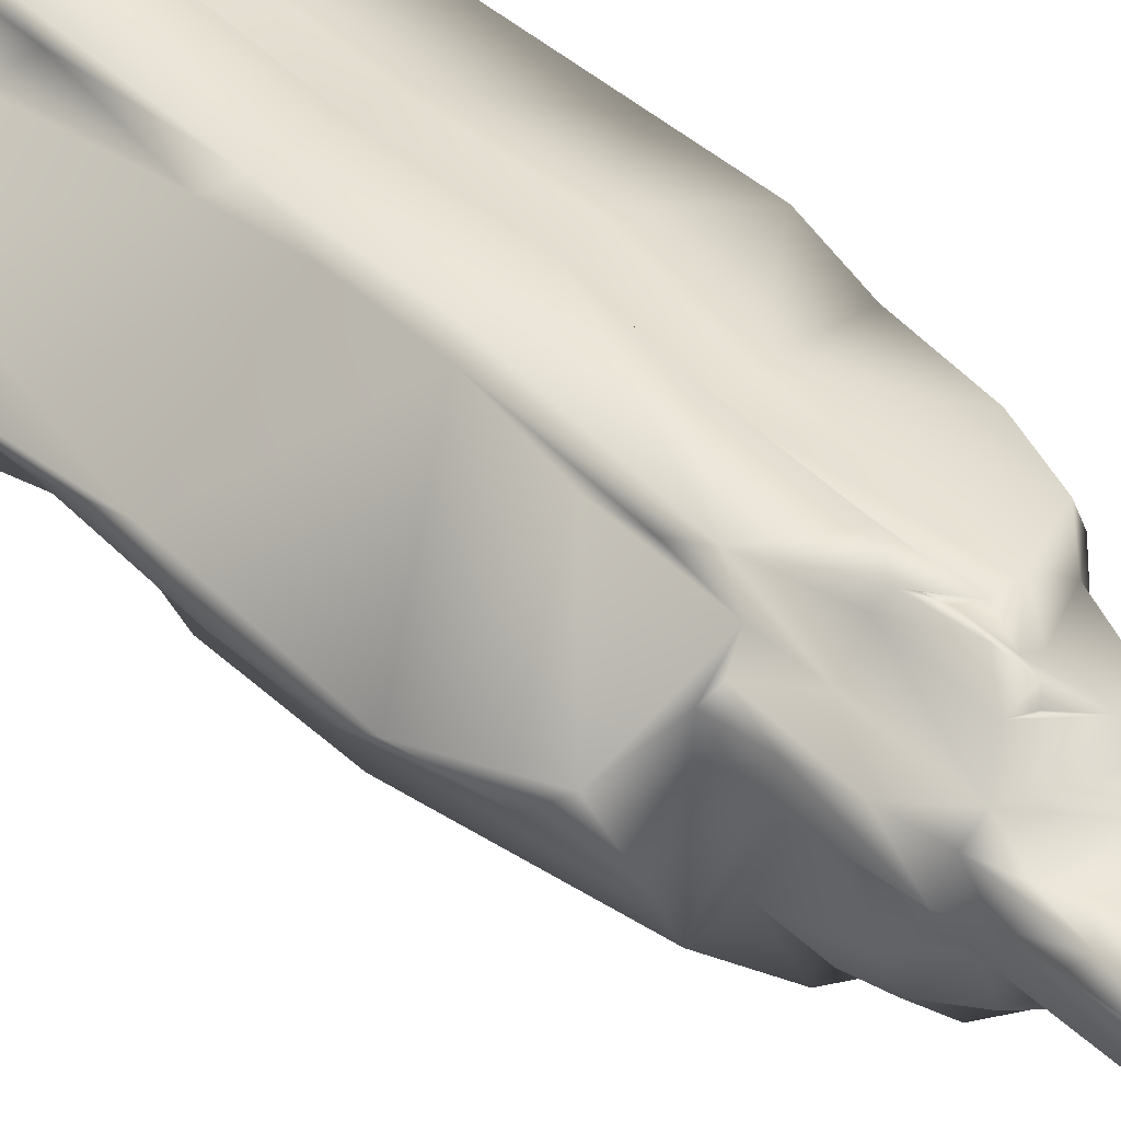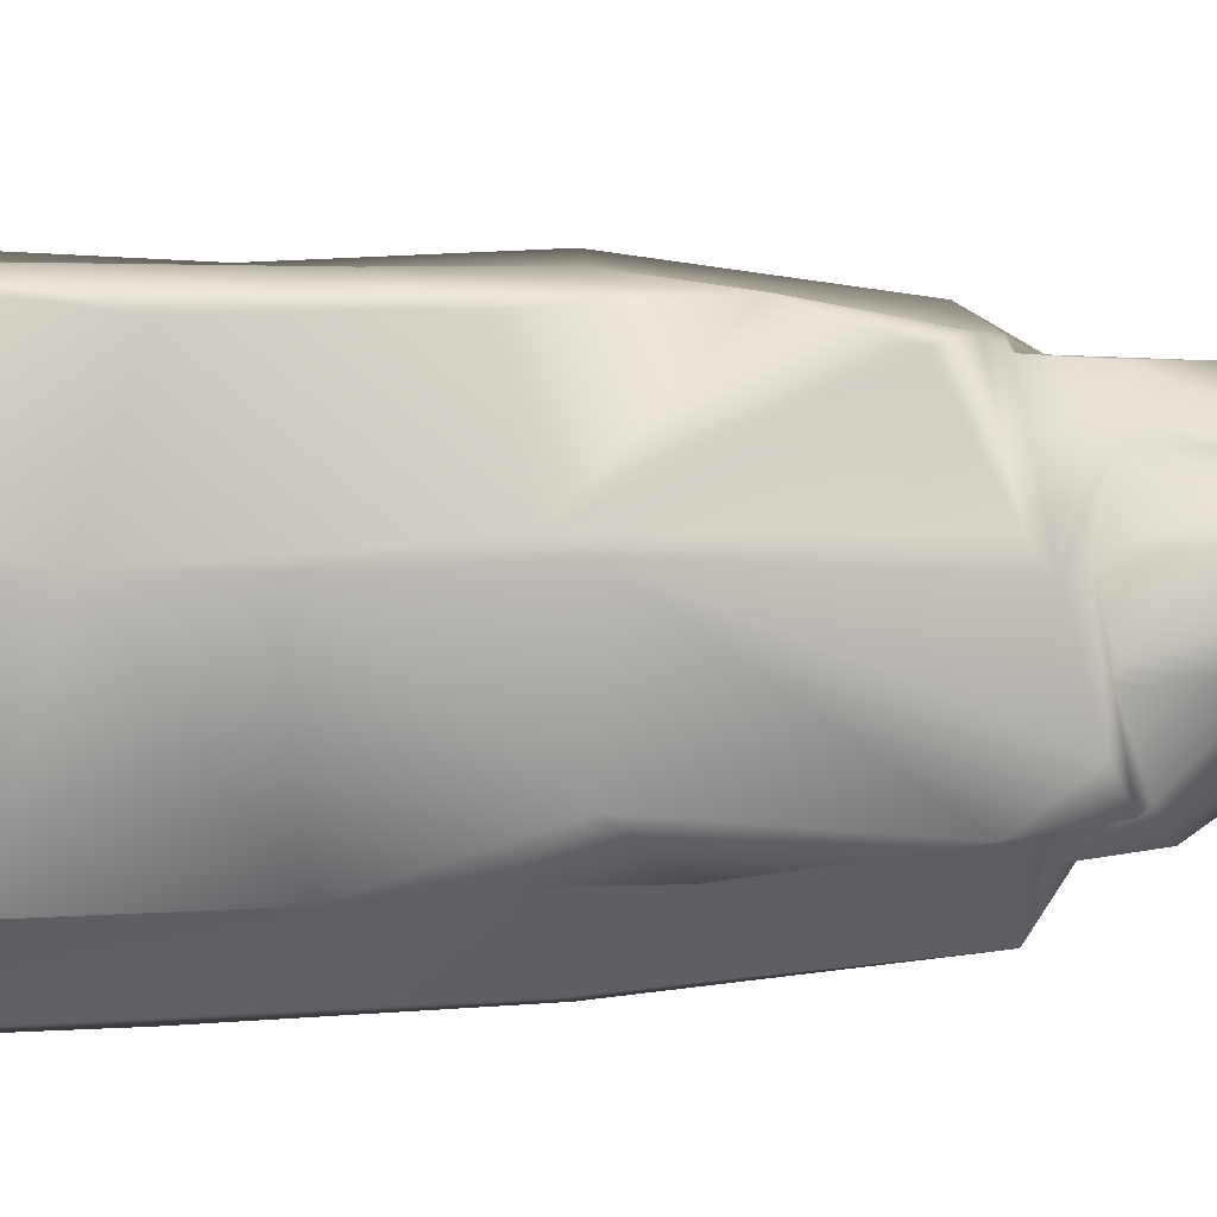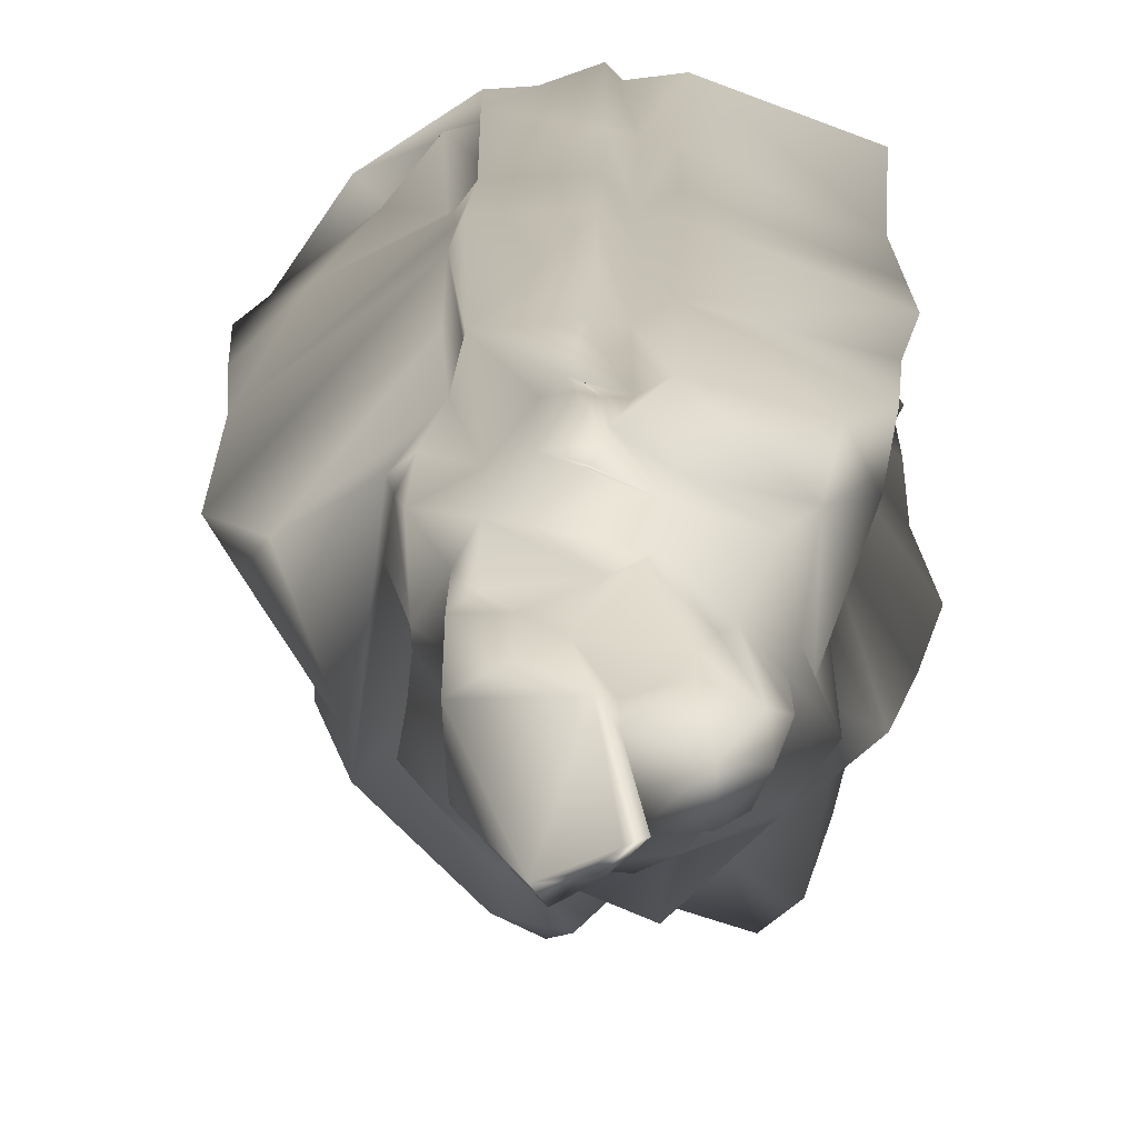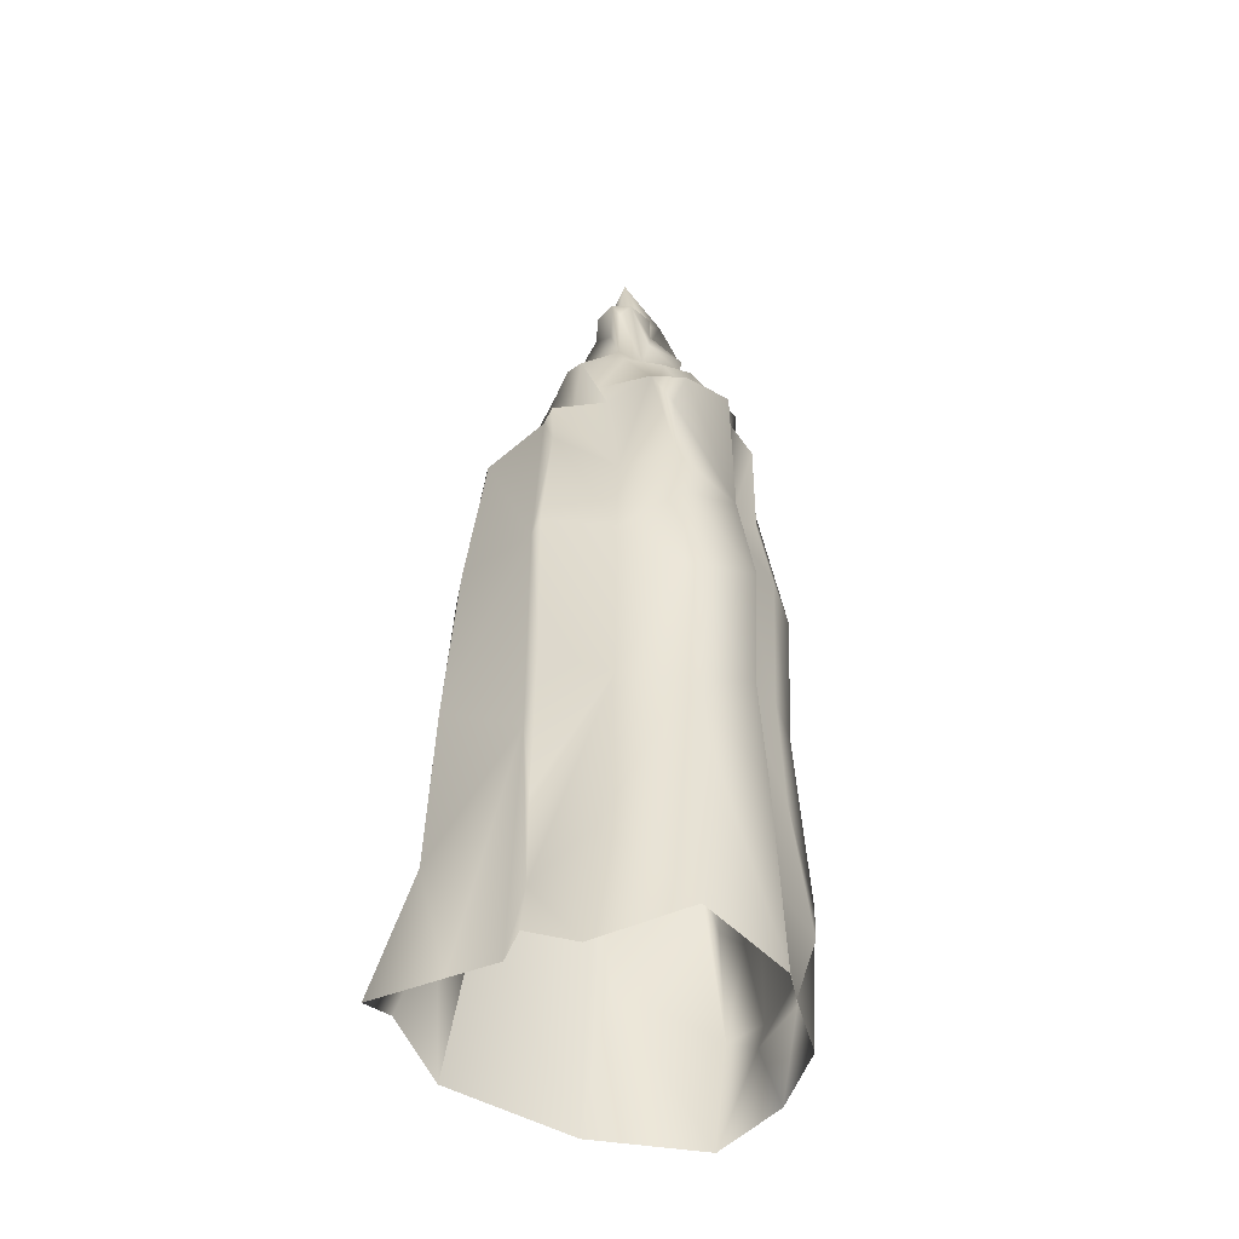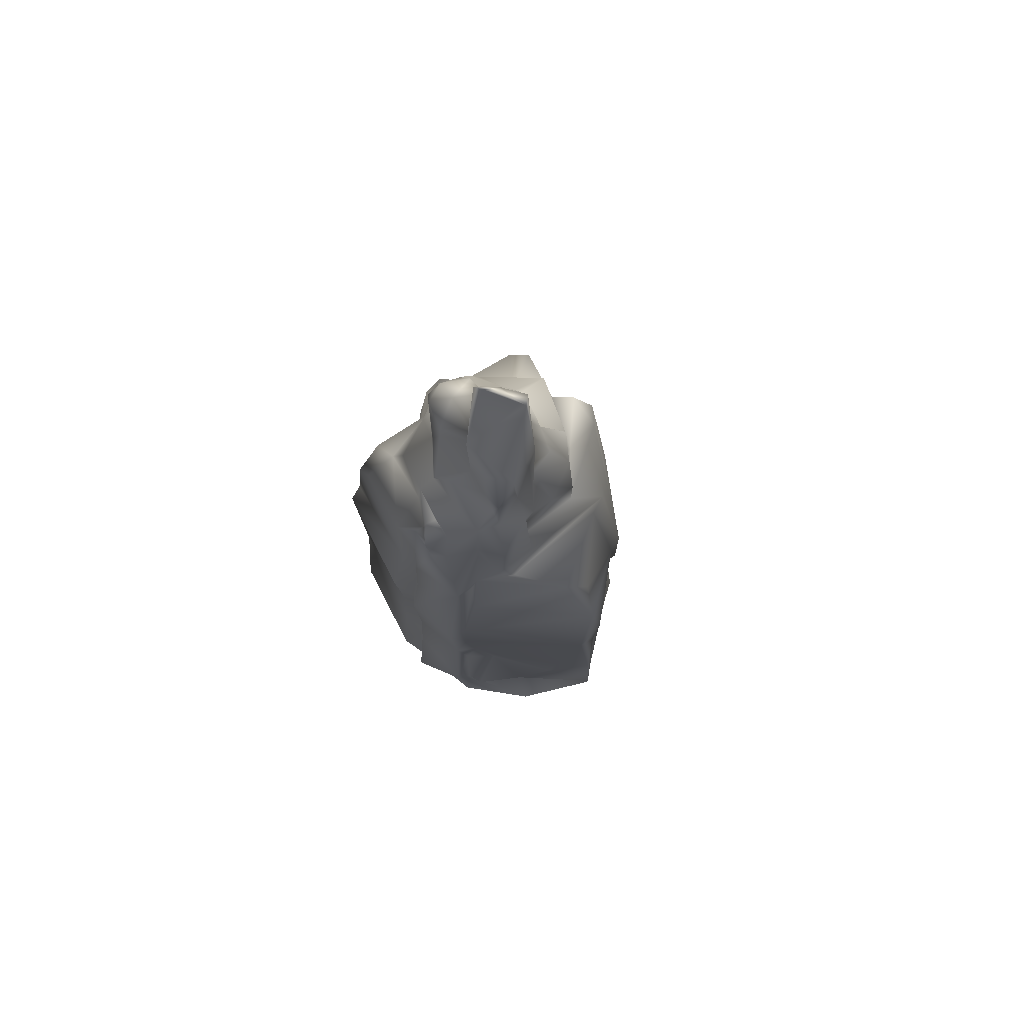
<metadata>
{"format":"obj","ext":"obj","renderer":"f3d","projection":"perspective","resolution":1024,"background":"white","views":[{"elev":42.7,"azim":138.3,"up":"+Z"},{"elev":-36.9,"azim":90.0,"up":"+Z"},{"elev":12.8,"azim":-179.5,"up":"+Z"},{"elev":-45.1,"azim":-71.8,"up":"+Y"},{"elev":77.5,"azim":42.1,"up":"+Y"}]}
</metadata>
<code>
g mountaintop
v -2.608 -2120 -603.3
v -1.672 -1573 -564
v -237.6 -2296 -667.7
v -45.36 -807.1 -588.3
v -315.8 -1742 -707
v -467.4 -2233 -650.4
v -282 -671.4 -665.3
v 12.76 177.4 -479.2
v -414.7 -1425 -644.9
v -486.2 -1650 -260
v -499.6 -613.1 -255.3
v -426.5 -661.1 -583.6
v -340.1 82.25 -534.1
v -380.2 240.9 -263.9
v -252.5 153.6 -579.7
v -84.25 210.8 -509
v -188.5 286.1 -386.5
v -298.1 296.8 -251.4
v 595.4 -2788 -389.6
v 849.9 -2788 69.12
v 611.9 -2107 -276.5
v 879.8 -2284 117.8
v 520.8 -2587 336.2
v 793.4 -1385 40.85
v 533.4 -1525 -315.8
v 599.3 -719 -286.7
v 547.5 -2466 358.2
v 399 -2366 549.9
v 297.7 -2590 546.7
v 281.6 -1972 518.4
v 380.2 -2066 408.5
v 347.2 -1397 507.8
v 686.5 -1975 260.8
v 793.4 -1037 152.2
v 325.6 -1044 541
v 331.5 -634.9 550.6
v 849.9 -1763 115.5
v 812.2 -807.6 38.49
v 788.6 -320.2 98.97
v 331.5 -279.5 463.4
v 279.2 -121.6 427.3
v 305.2 136.2 410
v 697.5 -40.52 50.27
v 495.7 131.4 -208.9
v 633.1 59.64 138.2
v 418.7 135.4 268.6
v 362.1 153.3 314.2
v 87.39 -2788 -763.5
v -2.608 -2120 -603.3
v -237.6 -2296 -667.7
v -362.1 -2788 -757.2
v -468.9 -2788 -829.5
v -467.4 -2233 -650.4
v -512.2 -2788 -502.7
v -486.2 -1650 -260
v -541.2 -2788 -276.5
v 347.2 -1397 507.8
v 281.6 -1972 518.4
v 291.4 -1297 593.5
v 306.7 -2157 636.3
v 297.7 -2590 546.7
v 320.1 -2788 593.8
v -13.16 -2788 615.8
v 23.81 -1863 623.7
v 34.12 -1323 602.9
v -35.94 -1397 511.4
v -46.34 -2251 551.4
v 31.22 -2515 691.2
v 325.6 -1044 541
v 347.2 -1397 507.8
v 291.4 -1297 593.5
v 298.1 -651.6 624.5
v 331.5 -634.9 550.6
v 276.9 43.38 515.3
v 279.2 -121.6 427.3
v 305.2 136.2 410
v 43.69 -642.1 627.6
v 34.12 -1323 602.9
v 236.8 311.9 320.5
v 362.1 153.3 314.2
v 140.4 289.3 439.9
v 92.3 302.8 480.7
v -44.48 -712.7 533.4
v -35.94 -1397 511.4
v -21.45 -293 466.6
v 41.93 -281.1 568.7
v 62.45 225.8 565.6
v -22.14 426.6 465
v 61.76 334.5 474.4
v 29.01 389.3 458.7
v 59.21 338.5 474.4
v 60.88 336.1 474.4
v 60.48 336.1 474.4
v 60.88 336.1 474.4
v 60.09 336.9 474.4
v 60.88 336.1 474.4
v 849.9 -2788 69.12
v 628.4 -2788 392.8
v 520.8 -2587 336.2
v 297.7 -2590 546.7
v 320.1 -2788 593.8
v 12.76 177.4 -479.2
v 10.8 380.5 -443
v -84.25 210.8 -509
v -72.66 429.7 -477.6
v -188.5 286.1 -386.5
v -298.1 296.8 -251.4
v -265.1 570.5 -251.4
v -138.6 620.1 -204.2
v -83.66 561.4 -298.5
v 199.1 581.2 -317.3
v 131.8 630.4 -241.9
v 225.4 300.4 -336.2
v 231.3 311.5 -292.2
v -388 -180.9 84.83
v -531.8 -364.4 388
v -458.7 -634.5 102.1
v -584.4 -672.2 424.2
v -99.37 -272.4 520
v -581.3 -1072 420.9
v -437.5 -1434 89.16
v -130 -757.1 597
v -577.3 -1691 415.5
v -501.9 -2225 54.99
v -44.48 -712.7 533.4
v -21.45 -293 466.6
v -35.94 -1397 511.4
v -129.4 -1343 566.4
v -127.1 -1858 593.8
v -46.34 -2251 551.4
v -166.1 -2788 634.7
v -13.16 -2788 615.8
v -637.8 -2788 458.7
v -559.3 -2788 15.71
v -381 268.5 -125.7
v -380.2 240.9 -263.9
v -298.1 296.8 -251.4
v -483.9 198.5 -188.5
v -370 287.5 28.28
v -388 -180.9 84.83
v -553 -94.07 -154
v -499.6 -613.1 -255.3
v -458.7 -634.5 102.1
v -641 -696 -162.6
v -618.2 -1420 -162.2
v -486.2 -1650 -260
v -437.5 -1434 89.16
v -645.7 -2151 -163.4
v -652.8 -2576 -160.2
v -541.2 -2788 -276.5
v -501.9 -2225 54.99
v -686.5 -2788 -163.4
v -559.3 -2788 15.71
v 225.4 300.4 -336.2
v 384.9 258.2 -163.4
v 231.3 311.5 -292.2
v 230.9 283 -502.7
v 80.42 342.5 -521.6
v 10.8 380.5 -443
v 12.76 177.4 -479.2
v 133.5 94.15 -609.6
v 482.3 187 -285.9
v 346.4 316.3 100.5
v 415.5 295.5 147.7
v 418.7 135.4 268.6
v 495.7 131.4 -208.9
v 597.8 -608.7 -338.6
v 599.3 -719 -286.7
v 45.26 -439 -639.4
v -45.36 -807.1 -588.3
v 247.4 -615.9 -625.3
v 593.1 -1162 -360.7
v 533.4 -1525 -315.8
v 103.3 -1116 -724.9
v -1.672 -1573 -564
v 111.9 -1679 -758.8
v -2.608 -2120 -603.3
v 87.39 -2788 -763.5
v 595.4 -2788 -389.6
v 611.9 -1895 -355
v 611.9 -2107 -276.5
v -265.1 570.5 -251.4
v -381 268.5 -125.7
v -298.1 296.8 -251.4
v -285.9 689.1 -194.8
v -109 867.2 -219.9
v -138.6 620.1 -204.2
v -178.7 811.1 -103.7
v -381 598.7 -94.26
v -370 287.5 28.28
v -282.4 741.7 53.41
v -339.3 445.1 -31.42
v -305.2 649.1 87.98
v -197.6 733.8 138.2
v -352.7 361.5 263.9
v -274.1 575.3 260.8
v -60.29 776.8 276.5
v -101.3 507.5 348.8
v -86.01 707.4 339.3
v 346.4 316.3 100.5
v 415.5 295.5 147.7
v 338.6 495.4 113.1
v 352.7 683.4 122.5
v 395.1 328.6 273.4
v 418.7 135.4 268.6
v 362.1 153.3 314.2
v 367.6 525.7 292.2
v 236.8 311.9 320.5
v 233.7 695.5 311.1
v 284 677.2 219.9
v 275.7 771.8 91.12
v 234.5 814.9 213.7
v 199.1 581.2 -317.3
v 133.5 781.6 -216.8
v 131.8 630.4 -241.9
v 214.4 662.6 -298.5
v 310.3 583.2 -223.1
v 231.3 311.5 -292.2
v 238.8 762.7 -163.4
v 129.6 886.5 -135.1
v 236 854.9 -56.56
v 241.9 711.2 -53.41
v 365.3 562.4 -43.99
v 272.3 695.1 -16.88
v 351.9 649.7 69.12
v 386.5 489 -163.4
v 384.9 258.2 -163.4
v 346.4 316.3 100.5
v 338.6 495.4 113.1
v 352.7 683.4 122.5
v 275.7 771.8 91.12
v 272.3 695.1 -16.88
v -109 867.2 -219.9
v -138.6 620.1 -204.2
v -83.66 561.4 -298.5
v -24.2 874.8 -254.5
v 131.8 630.4 -241.9
v 133.5 781.6 -216.8
v 96.03 1038 -197.9
v -176.3 1007 -94.26
v -178.7 811.1 -103.7
v -26.85 1194 -47.13
v 46.15 1191 -91.12
v 110.6 1020 -141.4
v 129.6 886.5 -135.1
v 140.4 289.3 439.9
v 233.7 695.5 311.1
v 236.8 311.9 320.5
v 138.8 623.3 411.6
v 77.86 528.1 496.4
v 92.3 302.8 480.7
v 29.01 389.3 458.7
v 14.83 544 436.7
v 25.38 612.2 430.5
v -86.01 707.4 339.3
v -101.3 507.5 348.8
v 50.86 637.6 389.6
v 54.69 640 386.5
v 54.69 640 386.5
v -60.29 776.8 276.5
v 23.27 834.7 245.1
v 234.5 814.9 213.7
v 168.1 888.7 194.8
v 29.01 389.3 458.7
v -22.14 426.6 465
v 14.83 544 436.7
v -91.71 450.4 509
v -101.3 507.5 348.8
v -21.45 -293 466.6
v -352.7 361.5 263.9
v -99.37 -272.4 520
v -392.8 288.5 399
v -461.9 274.2 260.8
v -339.3 445.1 -31.42
v -370 287.5 28.28
v -388 -180.9 84.83
v -531.8 -364.4 388
v -505.9 2.123 370.8
v 275.7 771.8 91.12
v 269 1282 -21.99
v 272.3 695.1 -16.88
v 283.2 1197 125.7
v 141.4 1434 -106.8
v 111.5 1415 -150.8
v 24.84 1511 -75.41
v 50.08 1533 -56.56
v -4.265 1598 -1.124e-06
v 41.63 1279 154
v -45.95 1563 6.284
v 24.84 1511 -75.41
v 50.08 1533 -56.56
v 168.5 1199 194.8
v 78.55 995.4 176
v 168.1 888.7 194.8
v 282.4 1015 223.1
v 234.5 814.9 213.7
v 284 677.2 219.9
v 276.1 935.1 110
v 236 854.9 -56.56
v 241.9 711.2 -53.41
v 272.3 695.1 -16.88
v 269 1282 -21.99
v 129.6 886.5 -135.1
v 111.5 1415 -150.8
v 110.6 1020 -141.4
v 46.15 1191 -91.12
v 24.84 1511 -75.41
v -26.46 1393 -37.7
v -26.85 1194 -47.13
v -45.95 1563 6.284
v 0.2869 1267 94.26
v 41.63 1279 154
v 2.065 1095 100.5
v 78.55 995.4 176
v 78.55 995.4 176
v 168.1 888.7 194.8
v 23.27 834.7 245.1
v -40.21 869.2 279.6
v -60.29 776.8 276.5
v -123.3 1004 154
v 2.065 1095 100.5
v -161.7 894.6 161.3
v -197.6 733.8 138.2
v -123.3 1004 154
v -161.7 894.6 161.3
v -233.7 1131 97.4
v -197.6 733.8 138.2
v -115.9 1144 150.8
v 2.065 1095 100.5
v 0.2869 1267 94.26
v -153.2 1215 31.42
v -26.46 1393 -37.7
v -283.2 1024 56.56
v -282.4 741.7 53.41
v -246.3 1159 6.284
v -148.9 1235 -78.55
v -26.85 1194 -47.13
v -176.3 1007 -94.26
v -240.4 929.7 -1.124e-06
v -178.7 811.1 -103.7
v -210.1 1126 -75.41
g mountaintop_0
f 3 2 1
f 4 2 3
f 5 4 3
f 6 5 3
f 7 4 5
f 7 8 4
f 6 9 5
f 5 9 7
f 6 10 9
f 10 11 9
f 9 11 12
f 9 12 7
f 13 12 11
f 13 7 12
f 11 14 13
f 7 15 8
f 15 7 13
f 15 16 8
f 16 15 17
f 15 13 17
f 14 17 13
f 17 14 18
f 21 20 19
f 20 21 22
f 22 23 20
f 24 22 21
f 25 24 21
f 26 24 25
f 22 27 23
f 27 28 23
f 23 28 29
f 30 29 28
f 31 30 28
f 31 28 27
f 32 30 31
f 33 31 27
f 22 33 27
f 33 32 31
f 32 33 34
f 34 35 32
f 34 36 35
f 37 33 22
f 24 37 22
f 37 34 33
f 34 37 24
f 38 34 24
f 38 24 26
f 38 39 34
f 39 36 34
f 26 39 38
f 39 40 36
f 40 41 36
f 42 41 40
f 43 39 26
f 44 43 26
f 45 40 39
f 43 45 39
f 45 43 44
f 42 40 45
f 46 45 44
f 42 45 46
f 42 46 47
f 50 49 48
f 51 50 48
f 52 50 51
f 53 50 52
f 54 53 52
f 54 55 53
f 56 55 54
f 59 58 57
f 60 58 59
f 58 60 61
f 60 62 61
f 60 63 62
f 60 59 64
f 64 59 65
f 65 66 64
f 67 64 66
f 60 68 63
f 68 60 64
f 63 68 67
f 68 64 67
f 71 70 69
f 72 71 69
f 73 72 69
f 74 72 73
f 75 74 73
f 74 75 76
f 71 72 77
f 72 74 77
f 78 71 77
f 79 74 76
f 79 76 80
f 74 79 81
f 74 81 82
f 78 77 83
f 83 84 78
f 83 77 85
f 77 74 86
f 77 86 85
f 87 86 74
f 86 87 85
f 82 87 74
f 88 85 87
f 82 88 87
f 89 88 82
f 82 90 89
f 88 91 90
f 88 89 91
f 92 91 89
f 89 90 93
f 93 90 91
f 89 93 94
f 94 93 95
f 95 93 91
f 95 91 96
f 99 98 97
f 99 100 98
f 98 100 101
f 104 103 102
f 105 103 104
f 106 105 104
f 107 105 106
f 107 108 105
f 108 109 105
f 109 110 105
f 111 103 105
f 111 105 110
f 112 111 110
f 103 111 113
f 113 111 114
f 117 116 115
f 116 117 118
f 119 116 118
f 117 120 118
f 120 117 121
f 122 119 118
f 122 118 120
f 123 120 121
f 124 123 121
f 125 119 122
f 126 119 125
f 127 125 122
f 128 122 120
f 122 128 127
f 128 120 123
f 127 128 129
f 128 123 129
f 127 129 130
f 130 129 131
f 129 123 131
f 132 130 131
f 131 123 133
f 133 123 124
f 134 133 124
f 137 136 135
f 138 135 136
f 138 139 135
f 140 139 138
f 141 138 136
f 141 140 138
f 142 141 136
f 141 143 140
f 141 142 144
f 144 143 141
f 144 142 145
f 143 144 145
f 142 146 145
f 145 147 143
f 145 146 148
f 147 145 148
f 148 146 149
f 149 147 148
f 149 146 150
f 149 151 147
f 149 150 152
f 149 153 151
f 152 153 149
f 156 155 154
f 155 157 154
f 158 154 157
f 159 154 158
f 158 160 159
f 158 161 160
f 161 158 157
f 155 162 157
f 163 162 155
f 162 163 164
f 162 164 165
f 166 162 165
f 157 162 167
f 162 166 167
f 161 157 167
f 166 168 167
f 169 160 161
f 170 160 169
f 161 171 169
f 161 167 171
f 170 169 171
f 167 168 172
f 171 167 172
f 168 173 172
f 170 171 174
f 171 172 174
f 174 172 173
f 175 170 174
f 176 175 174
f 174 173 176
f 177 175 176
f 178 177 176
f 178 176 179
f 180 176 173
f 179 176 180
f 173 181 180
f 179 180 181
f 184 183 182
f 185 182 183
f 186 182 185
f 186 187 182
f 186 185 188
f 185 183 189
f 188 185 189
f 190 189 183
f 188 189 191
f 190 192 189
f 193 191 189
f 192 193 189
f 193 194 191
f 193 192 195
f 196 194 193
f 193 195 196
f 197 194 196
f 196 195 198
f 197 196 199
f 199 196 198
f 202 201 200
f 202 203 201
f 204 201 203
f 201 204 205
f 205 204 206
f 204 207 206
f 207 204 203
f 208 206 207
f 208 207 209
f 207 203 210
f 207 210 209
f 210 203 211
f 210 212 209
f 215 214 213
f 214 216 213
f 216 217 213
f 217 216 214
f 213 217 218
f 214 219 217
f 219 214 220
f 221 219 220
f 222 219 221
f 219 222 217
f 223 217 222
f 224 223 222
f 224 225 223
f 226 218 217
f 217 223 226
f 226 227 218
f 227 226 223
f 228 227 223
f 228 223 229
f 229 223 225
f 229 225 230
f 225 231 230
f 232 231 225
f 235 234 233
f 233 236 235
f 236 237 235
f 238 237 236
f 233 239 236
f 236 239 238
f 240 239 233
f 233 241 240
f 240 242 239
f 242 243 239
f 244 239 243
f 244 238 239
f 238 244 245
f 248 247 246
f 246 247 249
f 249 250 246
f 251 246 250
f 251 250 252
f 253 252 250
f 253 250 254
f 254 250 249
f 254 255 253
f 249 247 255
f 256 253 255
f 257 254 249
f 255 254 257
f 257 249 258
f 255 259 249
f 257 259 255
f 260 255 247
f 261 260 247
f 262 261 247
f 262 263 261
f 266 265 264
f 267 265 266
f 266 268 267
f 265 267 269
f 267 268 270
f 269 267 271
f 267 270 272
f 271 267 272
f 272 270 273
f 273 270 274
f 275 273 274
f 276 273 275
f 277 273 276
f 271 278 277
f 272 278 271
f 277 278 273
f 272 273 278
f 281 280 279
f 280 282 279
f 280 283 282
f 283 280 284
f 283 284 285
f 285 286 283
f 287 283 286
f 288 282 283
f 288 283 287
f 289 288 287
f 287 290 289
f 290 287 291
f 292 282 288
f 292 288 293
f 292 293 294
f 294 295 292
f 295 282 292
f 294 296 295
f 296 297 295
f 297 279 295
f 298 282 295
f 295 279 298
f 298 279 282
f 301 300 299
f 301 299 302
f 302 299 303
f 304 302 303
f 304 303 305
f 305 306 304
f 306 307 304
f 306 308 307
f 309 308 306
f 307 308 310
f 311 310 308
f 311 312 310
f 312 311 313
f 314 312 313
f 317 316 315
f 317 315 318
f 319 317 318
f 318 315 320
f 320 315 321
f 318 320 322
f 322 319 318
f 319 322 323
f 326 325 324
f 326 327 325
f 324 328 326
f 328 324 329
f 330 328 329
f 331 328 330
f 331 326 328
f 332 331 330
f 326 333 327
f 333 334 327
f 326 335 333
f 331 335 326
f 333 335 334
f 331 332 336
f 336 335 331
f 332 337 336
f 336 337 338
f 335 339 334
f 339 340 334
f 339 338 340
f 338 341 336
f 336 341 335
f 339 341 338
f 341 339 335

</code>
